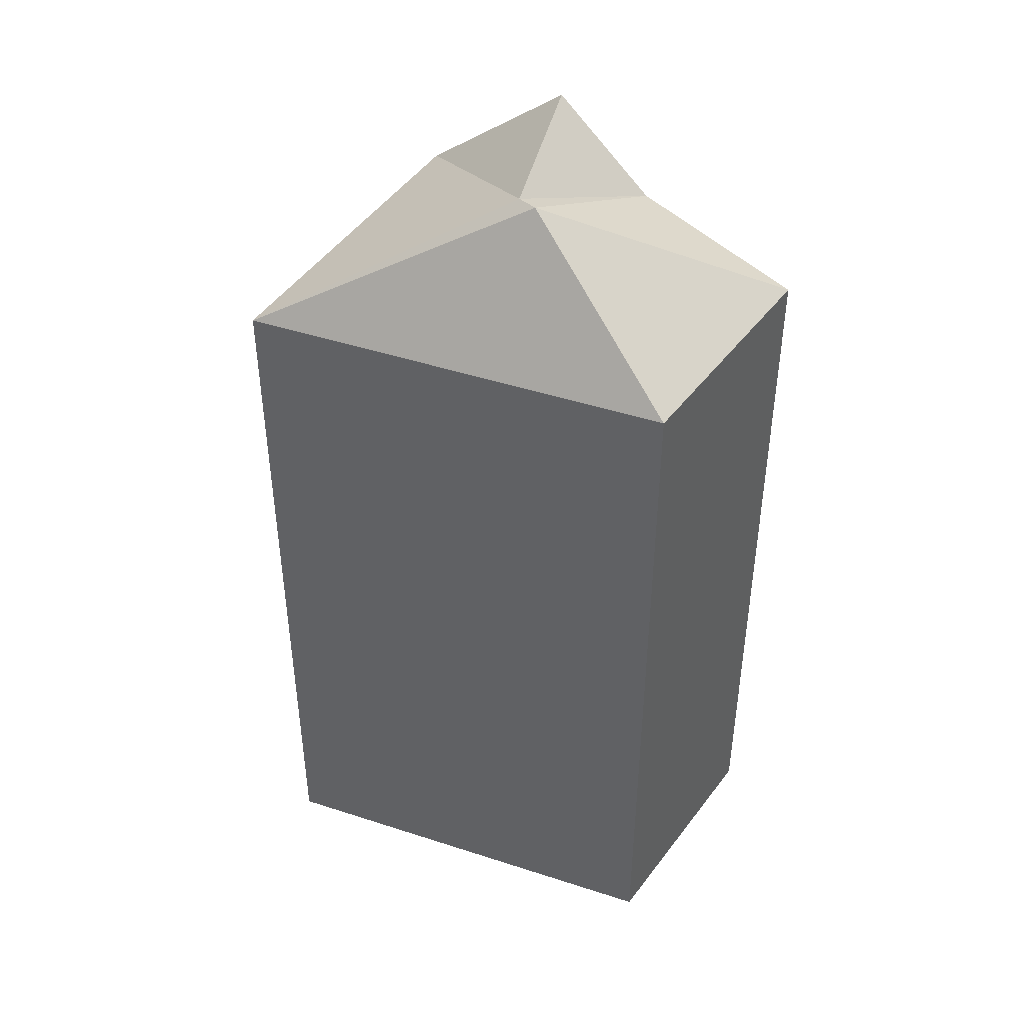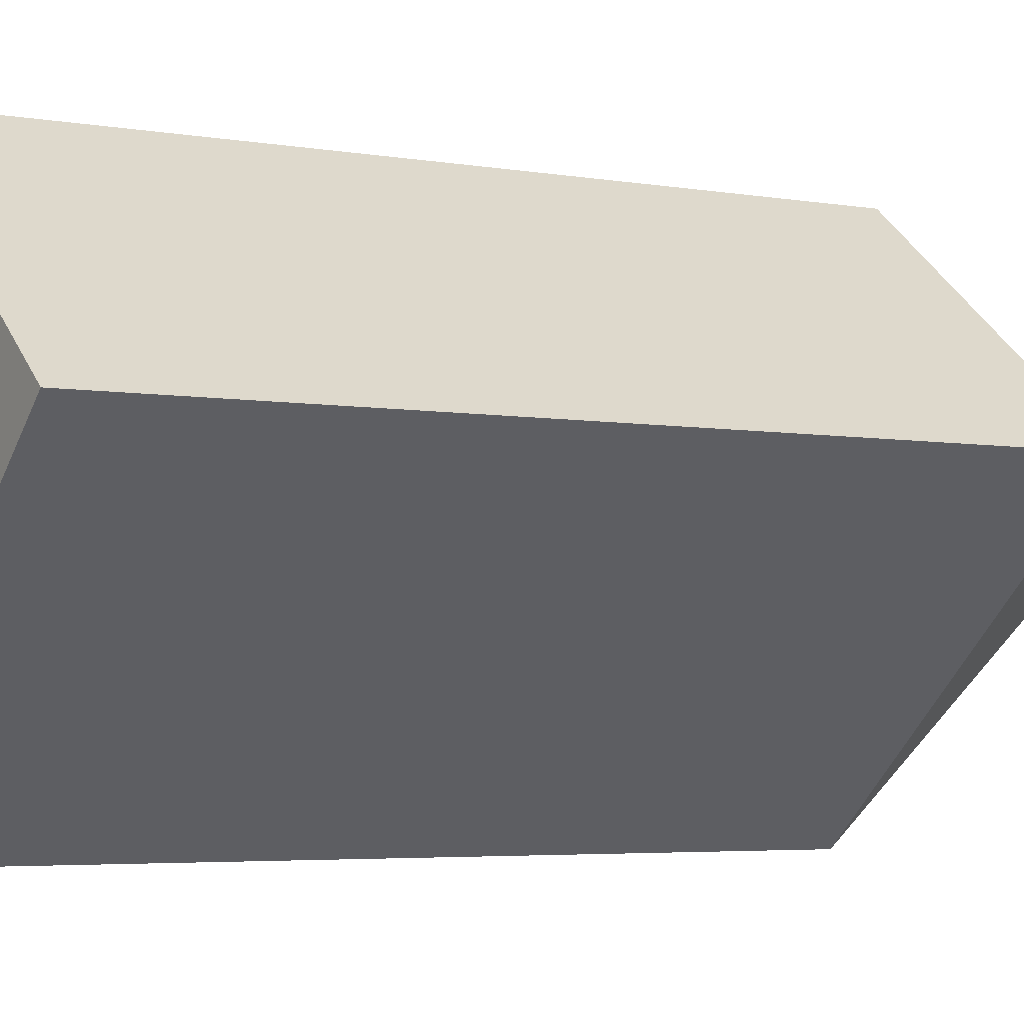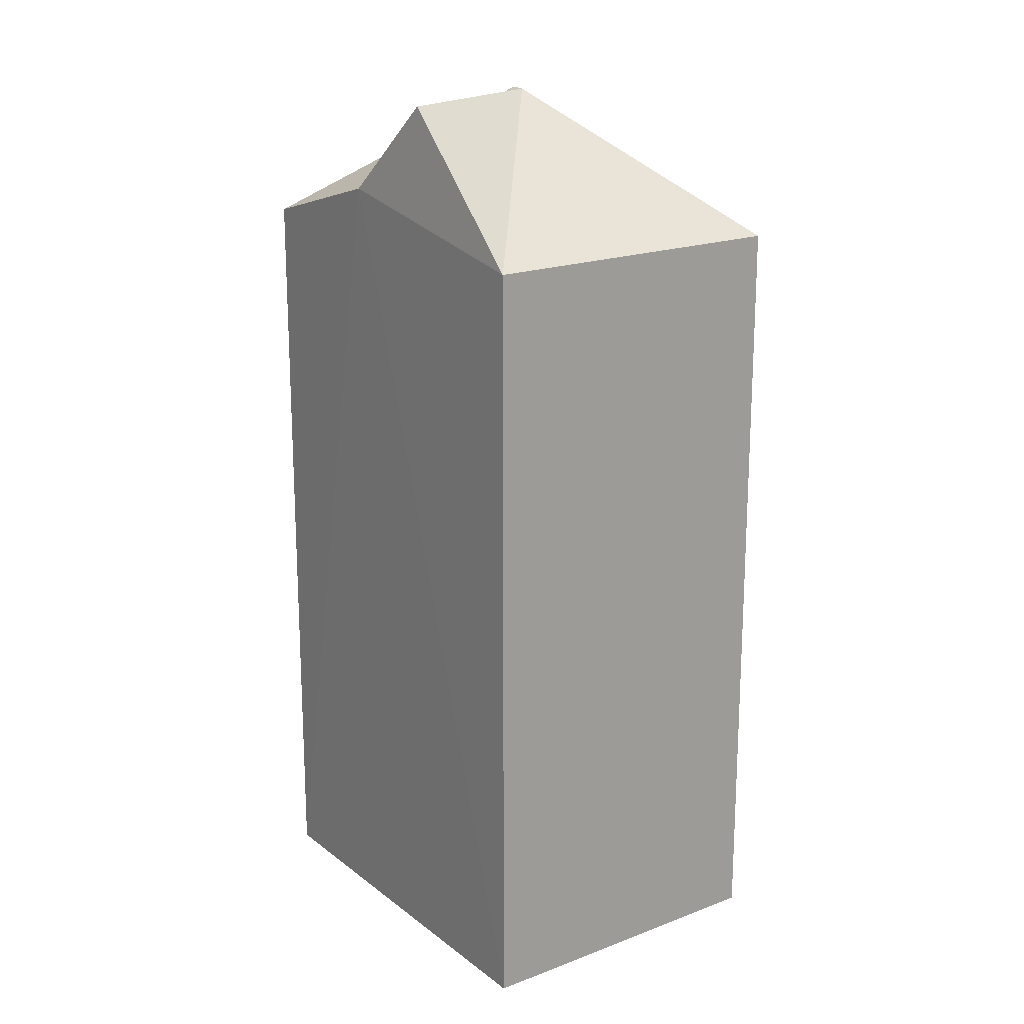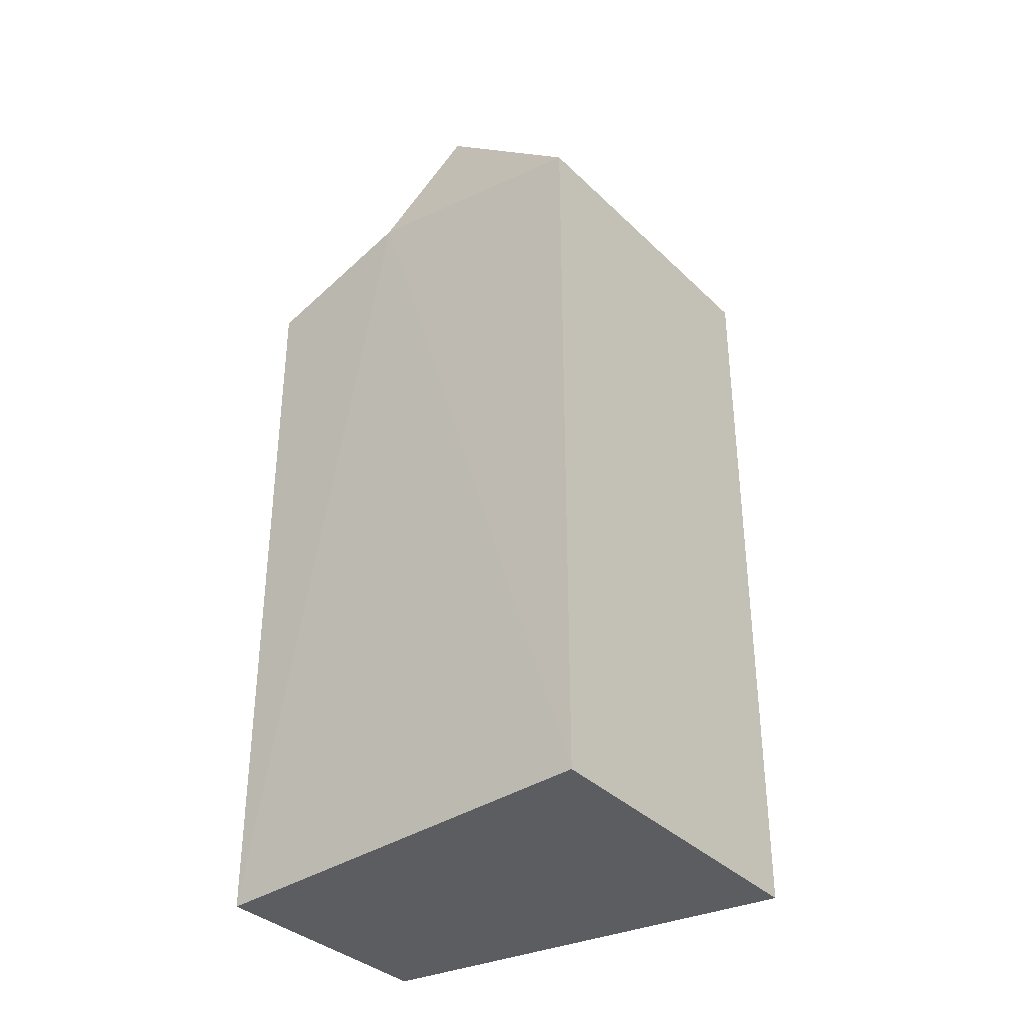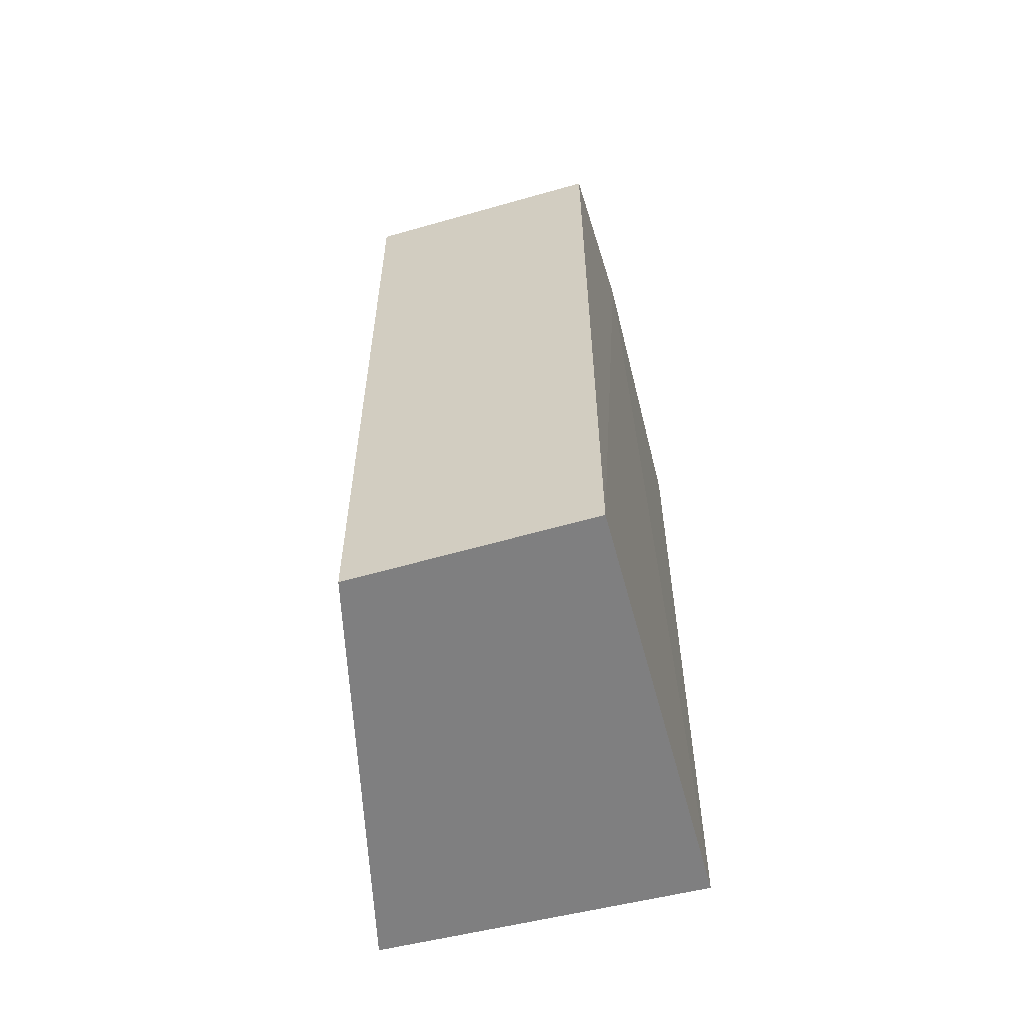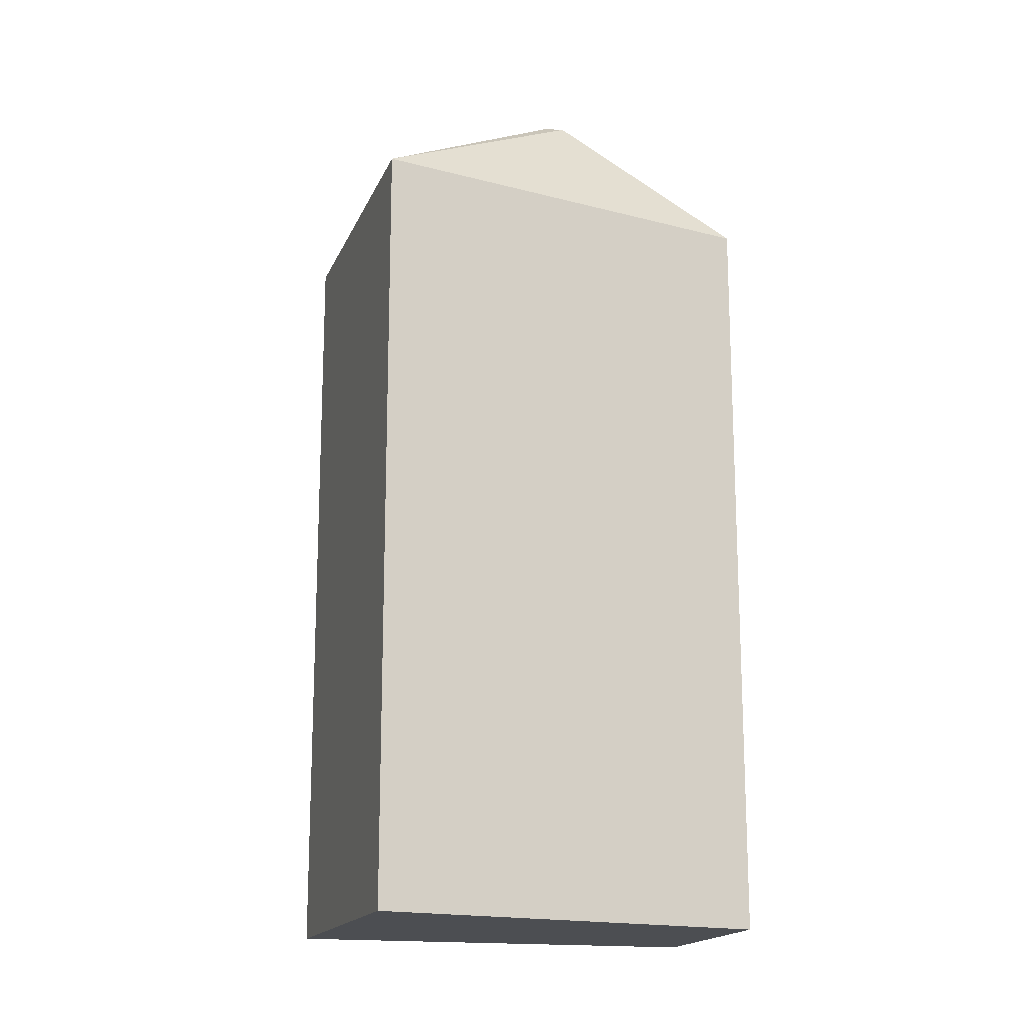
<metadata>
{"format":"obj","ext":"obj","renderer":"f3d","projection":"perspective","resolution":1024,"background":"white","views":[{"elev":44.9,"azim":160.1,"up":"+Y"},{"elev":-4.1,"azim":58.9,"up":"+Z"},{"elev":18.8,"azim":2.1,"up":"+Y"},{"elev":-36.9,"azim":-12.7,"up":"+Y"},{"elev":-59.8,"azim":-127.8,"up":"+Y"},{"elev":-16.7,"azim":111.0,"up":"+Y"}]}
</metadata>
<code>
v -0.3819 0 -3.914
v 5.174 0 0.8599
v 0.7137 0 4.381
v -3.747 0 -1.488
v 5.174 13.47 0.8599
v -3.747 13.47 -1.488
v -2.025 14.28 0.8599
v 0.7137 13.47 4.381
v -0.3819 13.47 -3.914
v 0.8702 15.9 -0.5486
v 0.7137 15.9 -0.8617
v -0.8514 15.9 2.034
f 1 2 3
f 3 4 1
f 2 3 5
f 1 2 5
f 4 1 6
f 3 4 7
f 3 5 8
f 1 9 5
f 1 6 9
f 3 8 7
f 4 6 7
f 5 8 10
f 9 5 11
f 6 9 11
f 6 7 11
f 8 7 12
f 5 10 11
f 8 10 12
f 7 10 11
f 7 10 12
f 3 2 1
f 1 4 3
f 5 3 2
f 5 2 1
f 6 1 4
f 7 4 3
f 8 5 3
f 5 9 1
f 9 6 1
f 7 8 3
f 7 6 4
f 10 8 5
f 11 5 9
f 11 9 6
f 11 7 6
f 12 7 8
f 11 10 5
f 12 10 8
f 11 10 7
f 12 10 7

</code>
